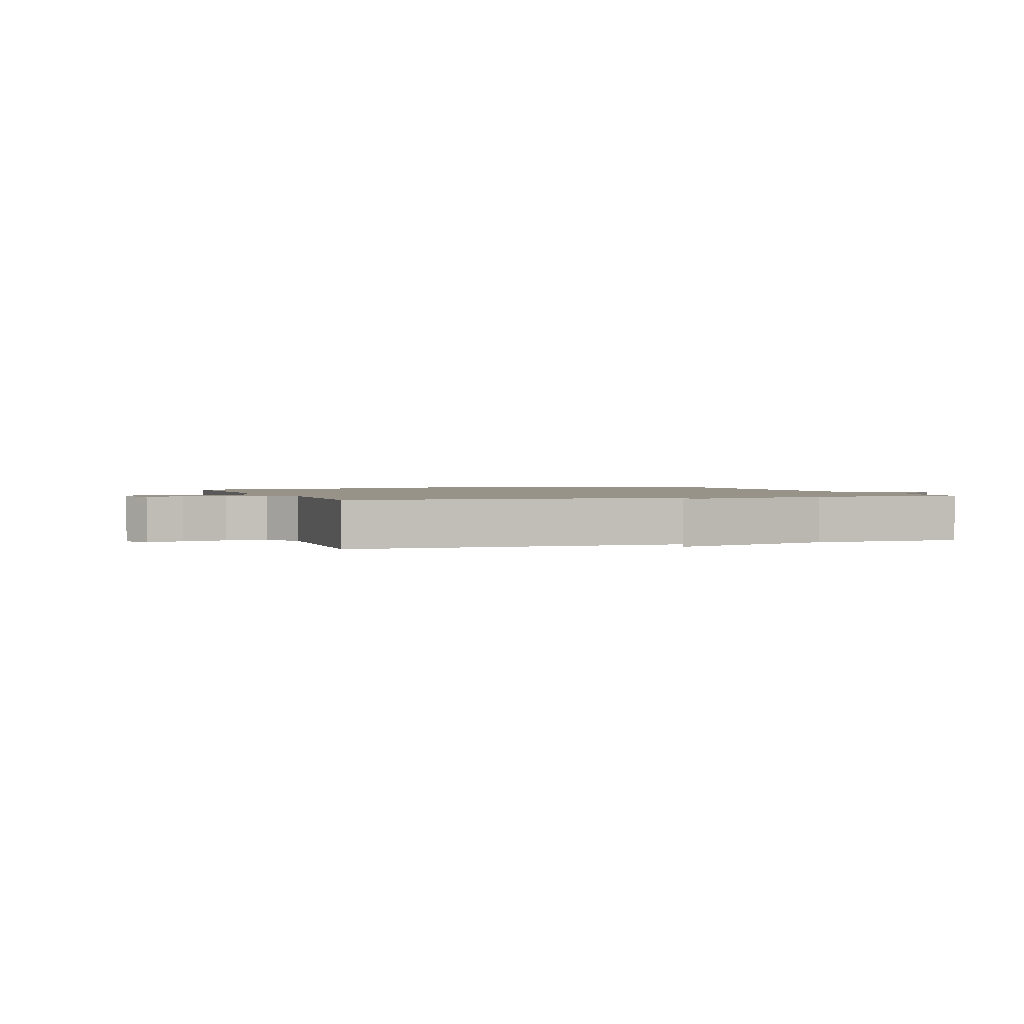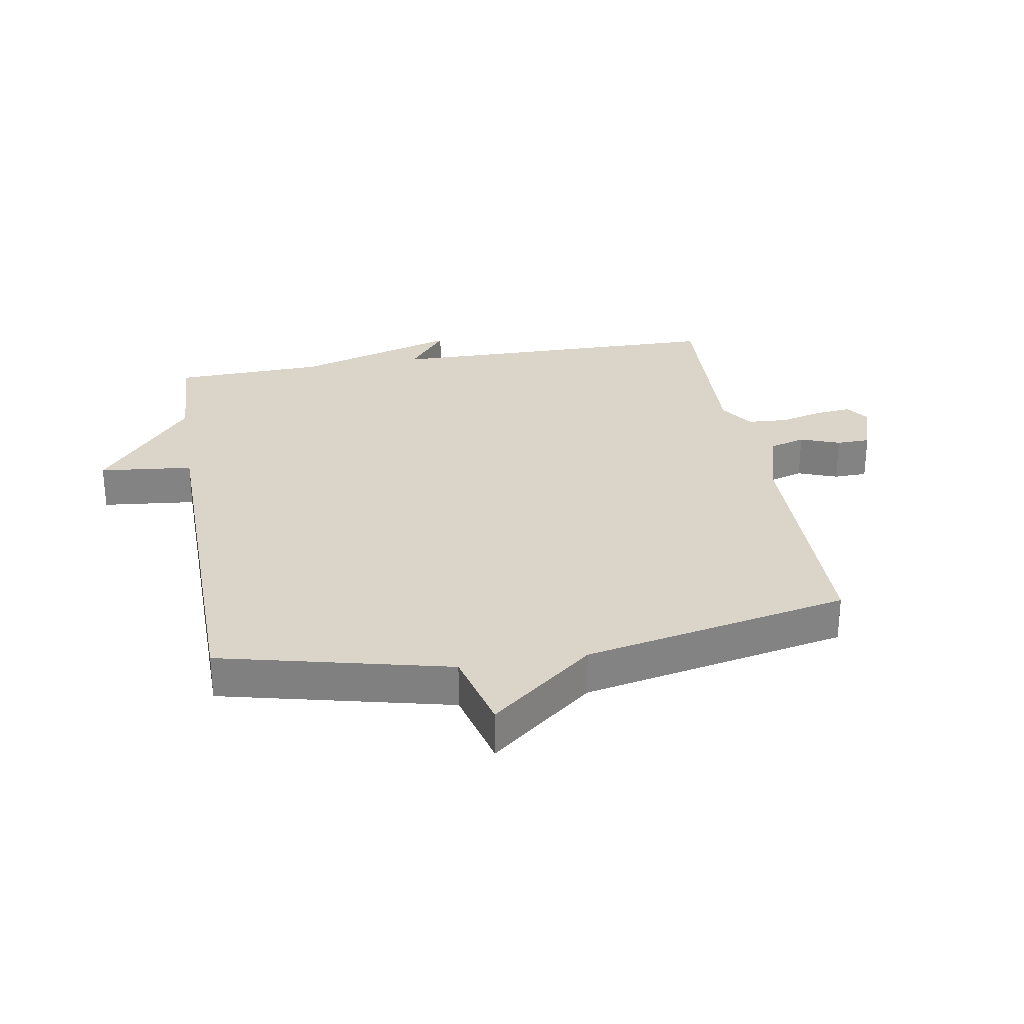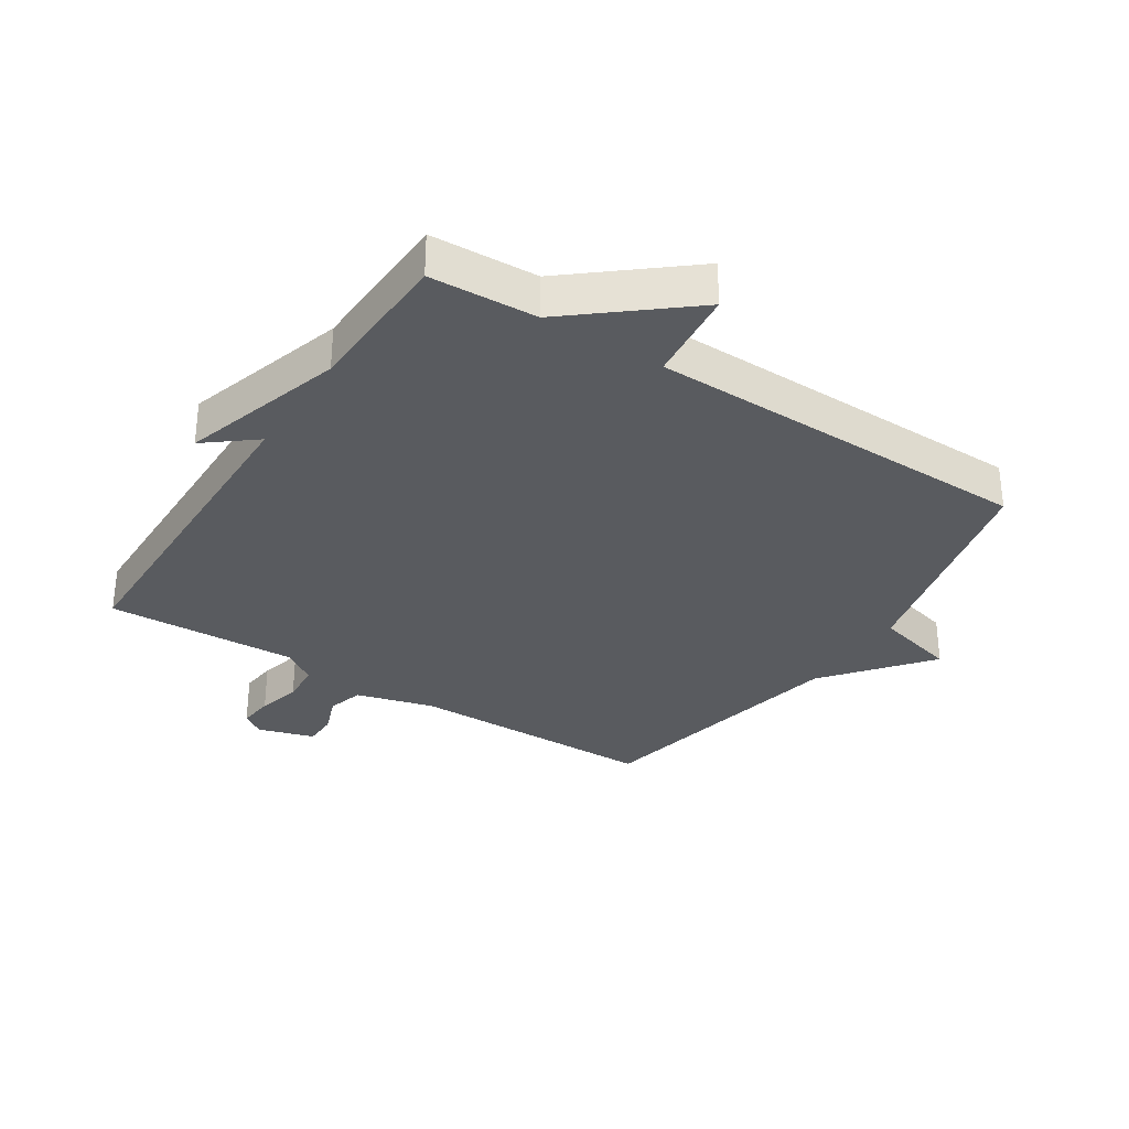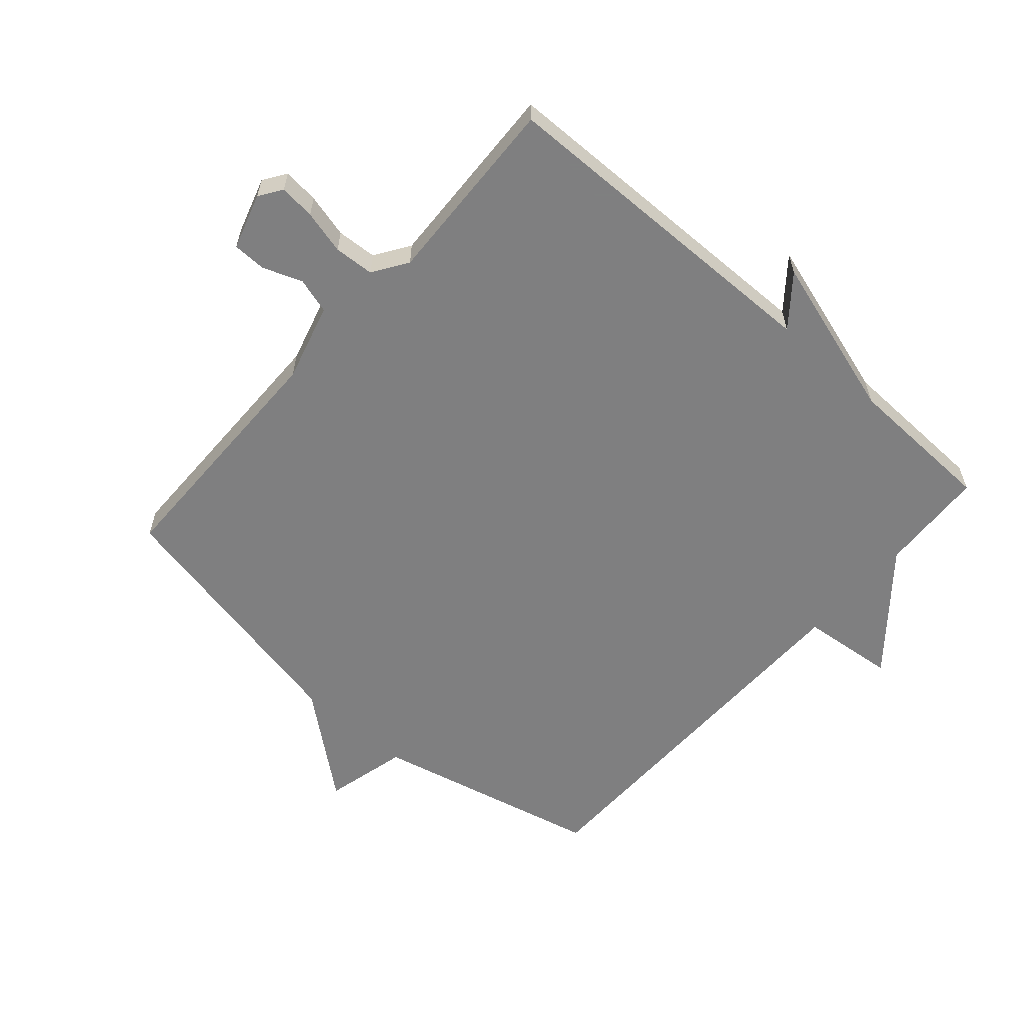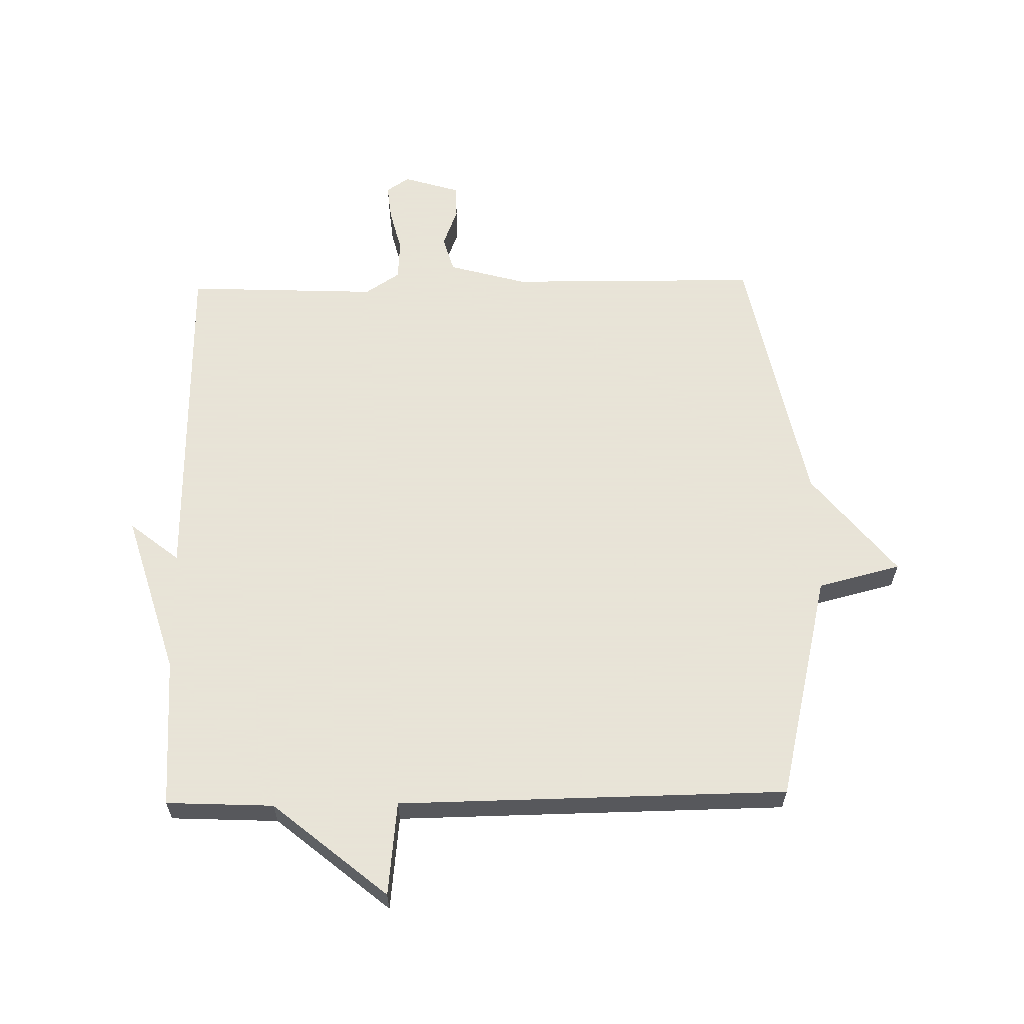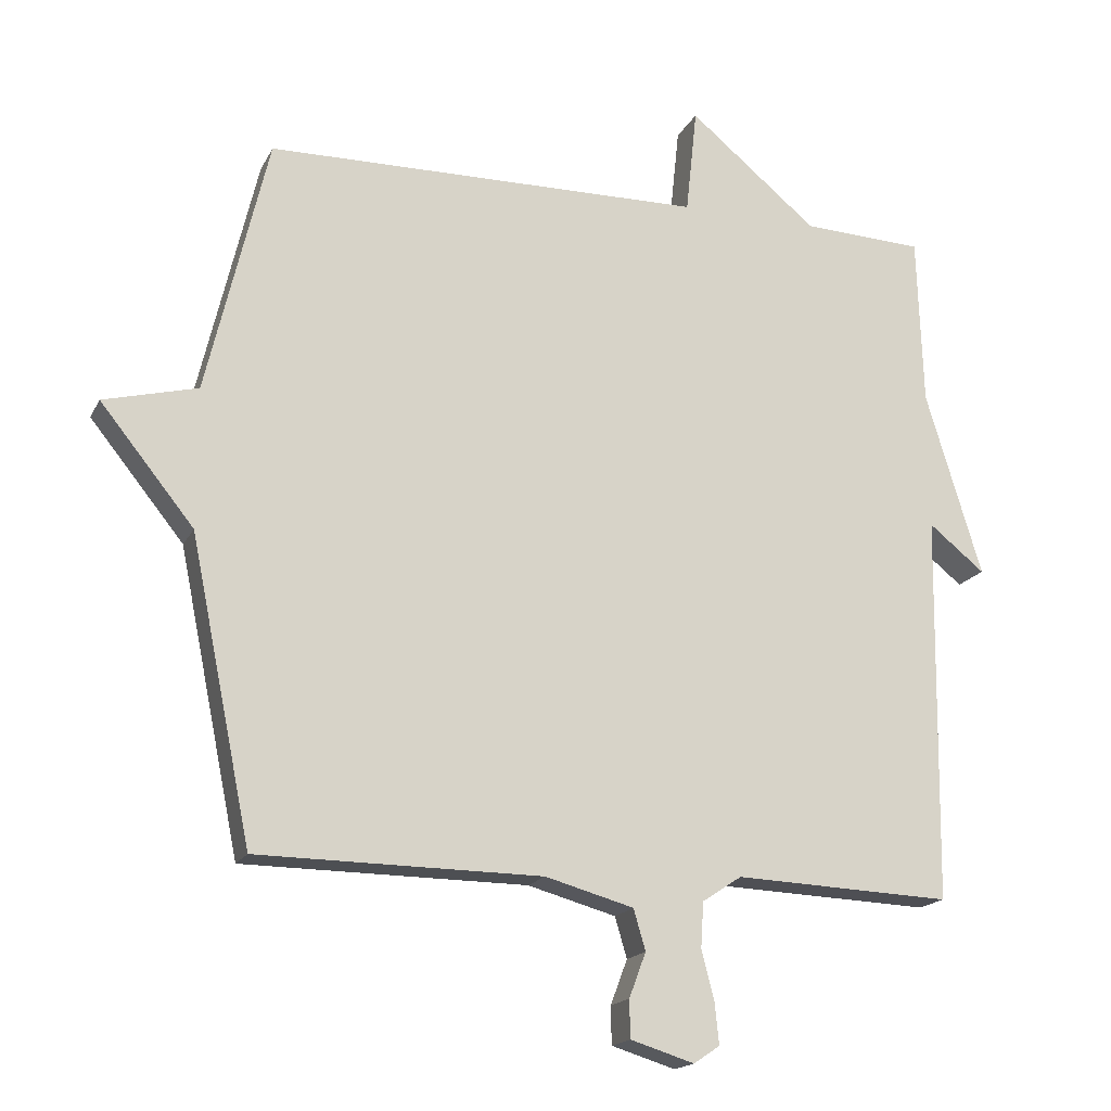
<metadata>
{"format":"obj","ext":"obj","renderer":"f3d","projection":"perspective","resolution":1024,"background":"white","views":[{"elev":1.5,"azim":-109.5,"up":"+Y"},{"elev":29.3,"azim":80.3,"up":"+Y"},{"elev":-32.1,"azim":-32.9,"up":"+Y"},{"elev":-59.9,"azim":-131.3,"up":"+Y"},{"elev":61.4,"azim":-1.1,"up":"+Y"},{"elev":-17.4,"azim":160.4,"up":"+Z"}]}
</metadata>
<code>
v -0.5 0.07 0.5
v -0.327 0.07 0.508
v -0.143 0.07 0.66
v -0.127 0.07 0.508
v 0.5 0.07 0.5
v 0.588 0.07 0.13
v 0.722 0.07 0.096
v 0.588 0.07 -0.07
v 0.5 0.07 -0.5
v 0.094 0.07 -0.504
v -0.032 0.07 -0.539
v -0.049 0.07 -0.597
v -0.025 0.07 -0.661
v -0.026 0.07 -0.715
v -0.117 0.07 -0.743
v -0.154 0.07 -0.718
v -0.148 0.07 -0.66
v -0.13 0.07 -0.589
v -0.134 0.07 -0.524
v -0.19 0.07 -0.487
v -0.5 0.07 -0.5
v -0.508 0.07 0.056
v -0.588 0.07 -0.008
v -0.508 0.07 0.256
v -0.5 0 0.5
v -0.327 0 0.508
v -0.143 0 0.66
v -0.127 0 0.508
v 0.5 0 0.5
v 0.588 0 0.13
v 0.722 0 0.096
v 0.588 0 -0.07
v 0.5 0 -0.5
v 0.094 0 -0.504
v -0.032 0 -0.539
v -0.049 0 -0.597
v -0.025 0 -0.661
v -0.026 0 -0.715
v -0.117 0 -0.743
v -0.154 0 -0.718
v -0.148 0 -0.66
v -0.13 0 -0.589
v -0.134 0 -0.524
v -0.19 0 -0.487
v -0.5 0 -0.5
v -0.508 0 0.056
v -0.588 0 -0.008
v -0.508 0 0.256
f 22 23 24
f 24 1 2
f 22 24 2
f 21 22 2
f 20 21 2
f 2 3 4
f 20 2 4
f 19 20 4
f 4 5 6
f 19 4 6
f 18 19 6
f 16 17 18
f 15 16 18
f 14 15 18
f 13 14 18
f 12 13 18
f 11 12 18
f 6 7 8
f 18 6 8
f 11 18 8
f 10 11 8
f 8 9 10
f 48 47 46
f 26 25 48
f 26 48 46
f 26 46 45
f 26 45 44
f 28 27 26
f 28 26 44
f 28 44 43
f 30 29 28
f 30 28 43
f 30 43 42
f 42 41 40
f 42 40 39
f 42 39 38
f 42 38 37
f 42 37 36
f 42 36 35
f 32 31 30
f 32 30 42
f 32 42 35
f 32 35 34
f 34 33 32
f 1 25 26 2
f 2 26 27 3
f 3 27 28 4
f 4 28 29 5
f 5 29 30 6
f 6 30 31 7
f 7 31 32 8
f 8 32 33 9
f 9 33 34 10
f 10 34 35 11
f 11 35 36 12
f 12 36 37 13
f 13 37 38 14
f 14 38 39 15
f 15 39 40 16
f 16 40 41 17
f 17 41 42 18
f 18 42 43 19
f 19 43 44 20
f 20 44 45 21
f 21 45 46 22
f 22 46 47 23
f 23 47 48 24
f 24 48 25 1

</code>
